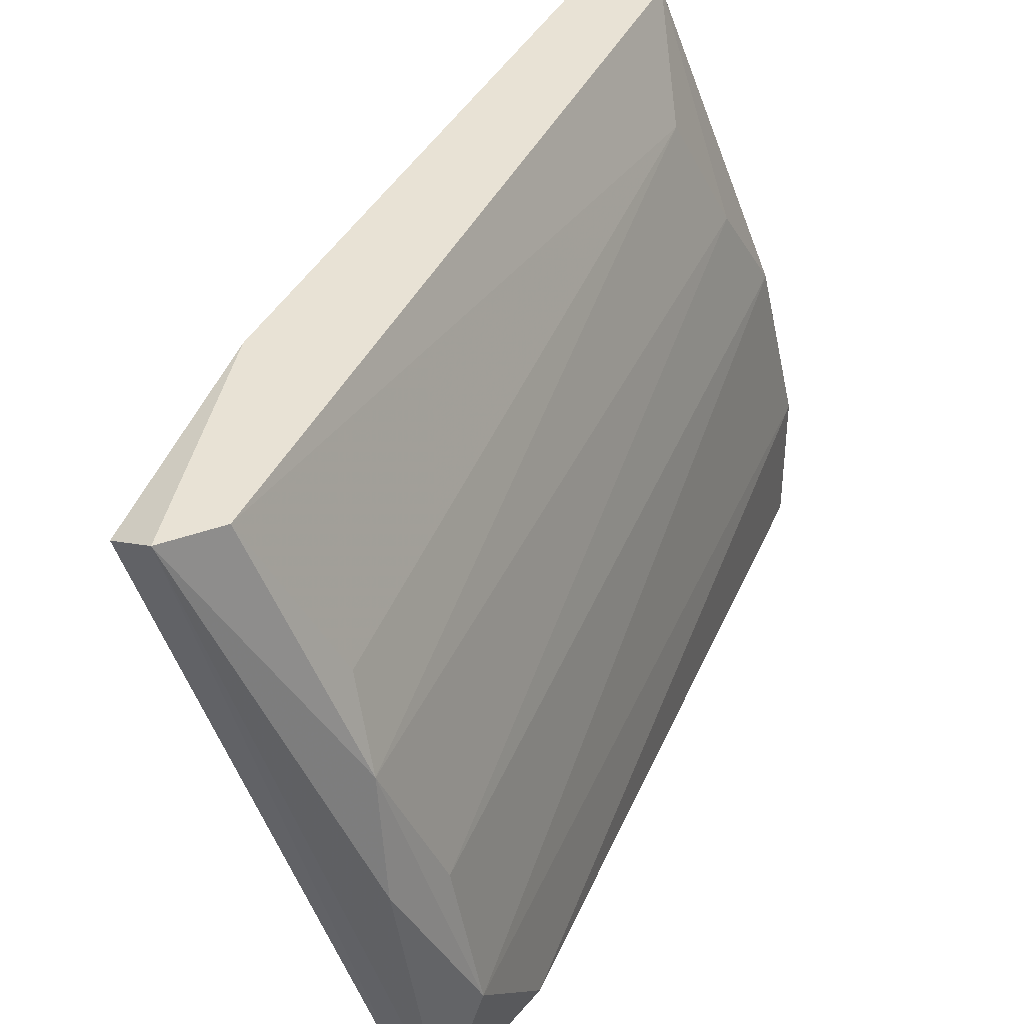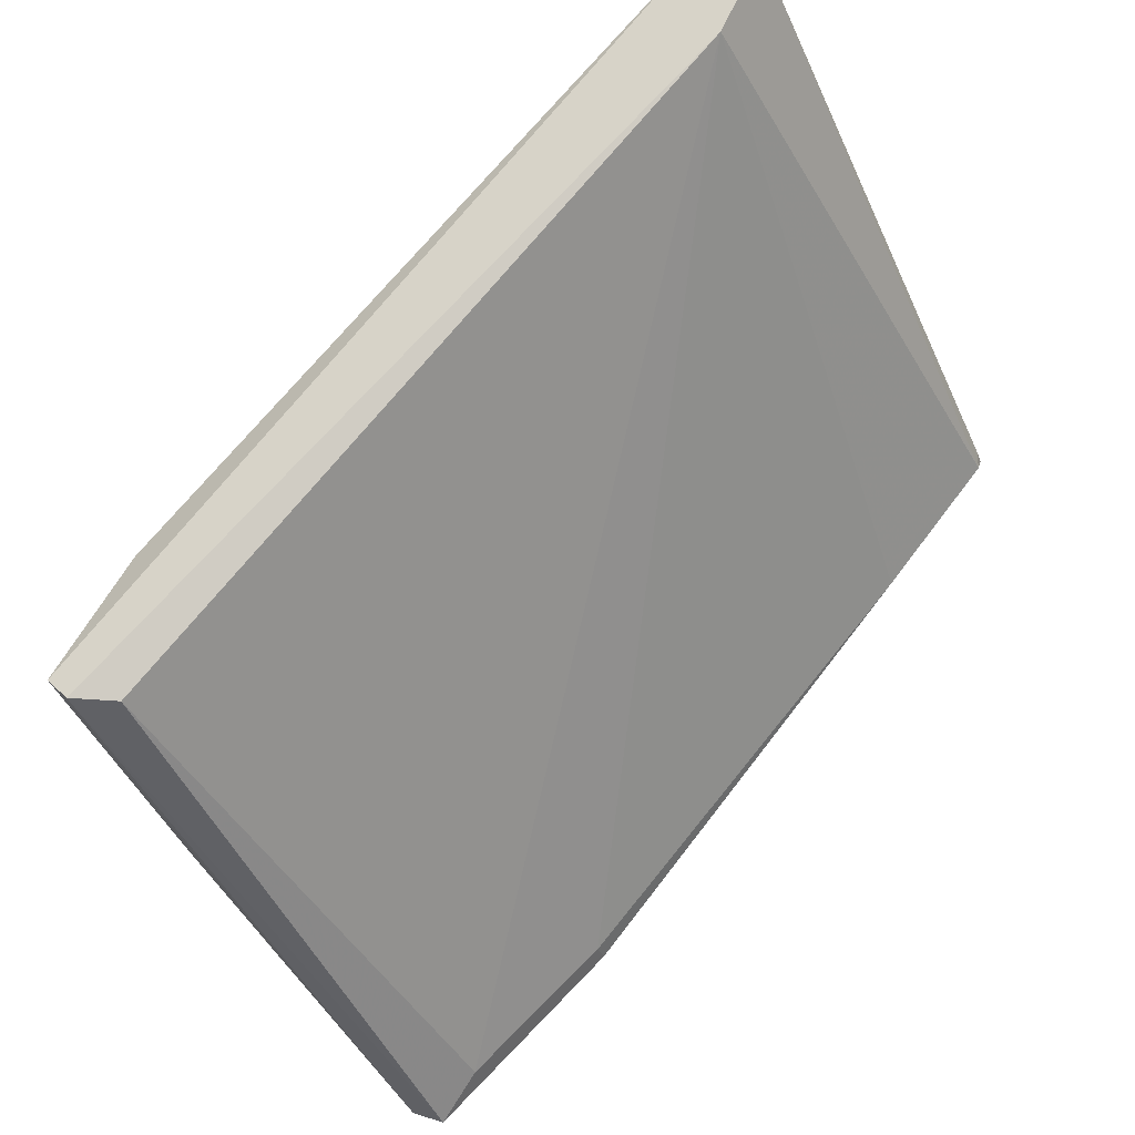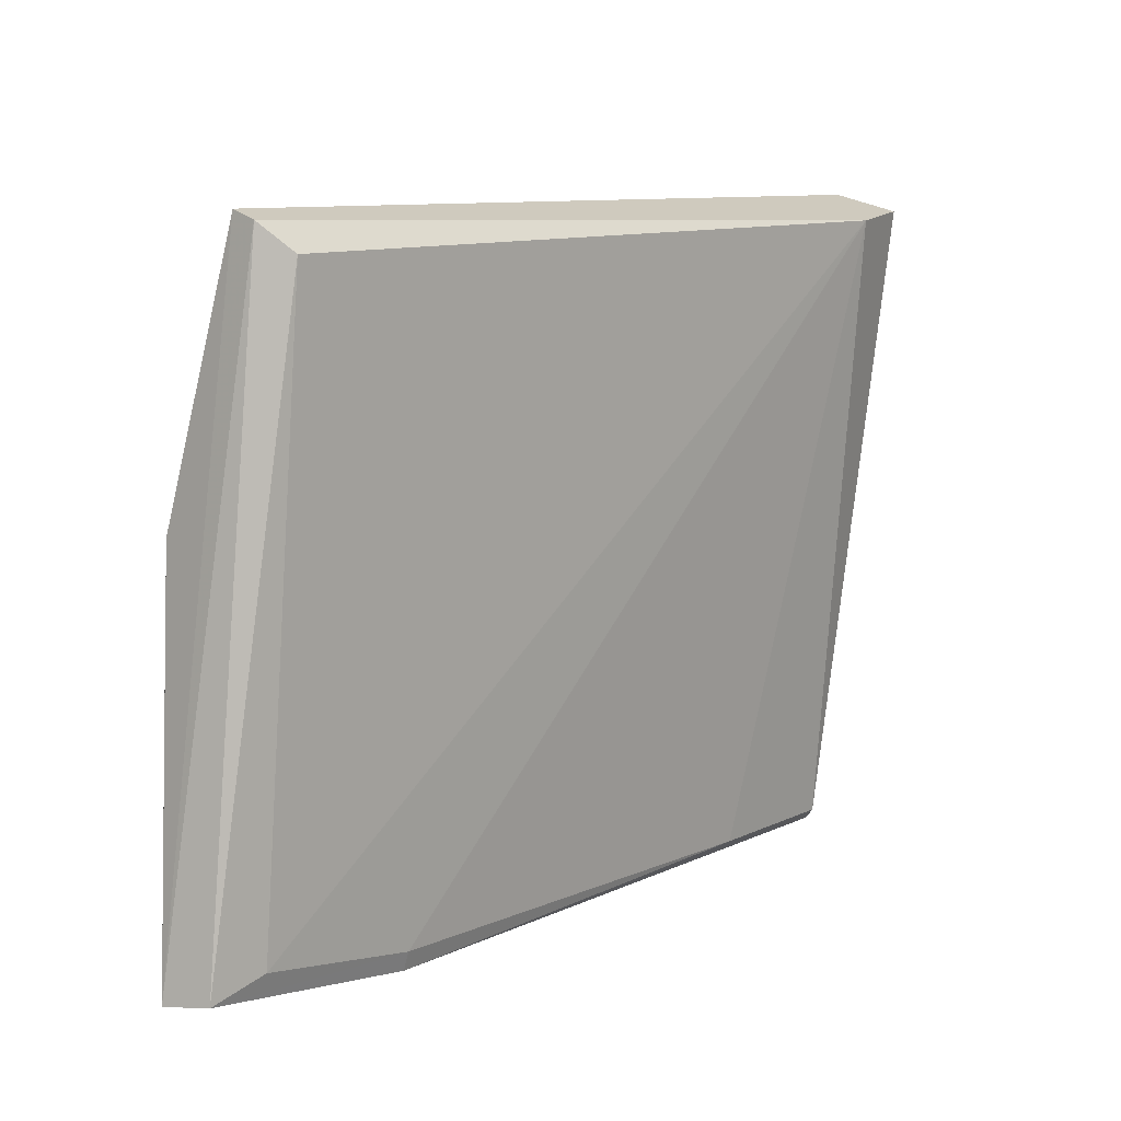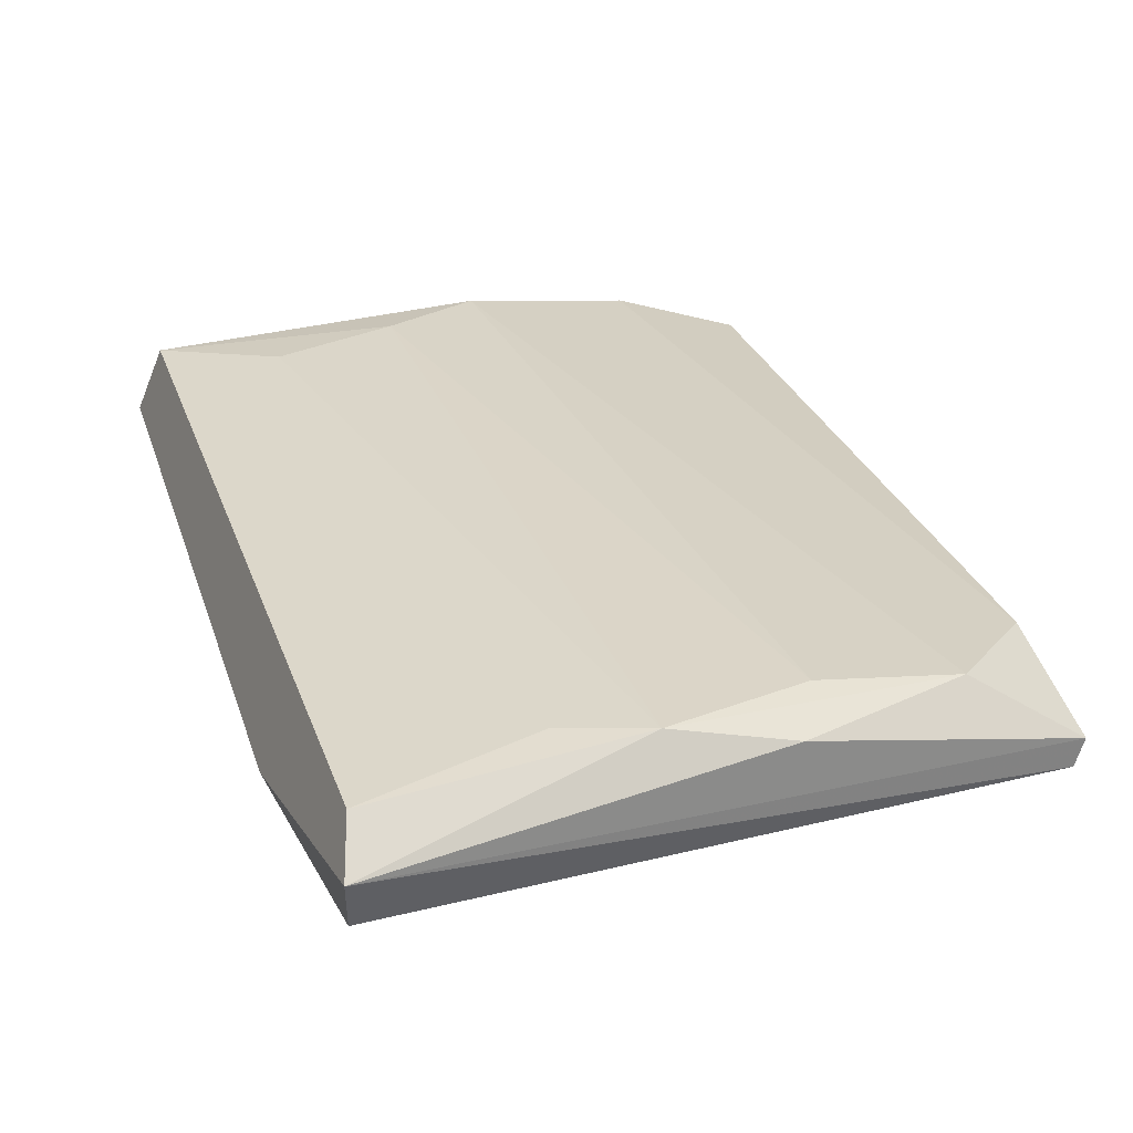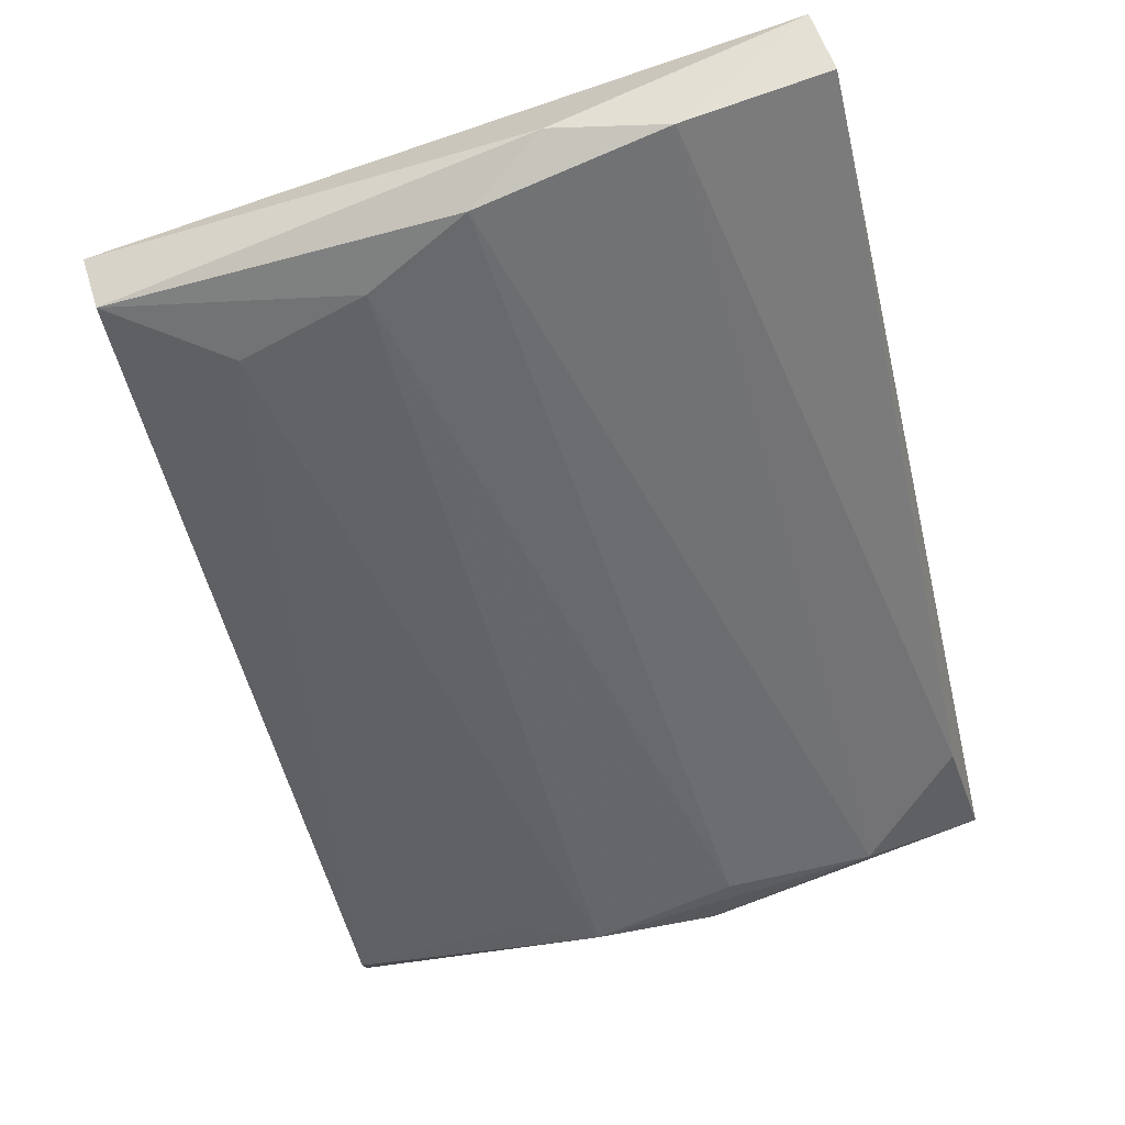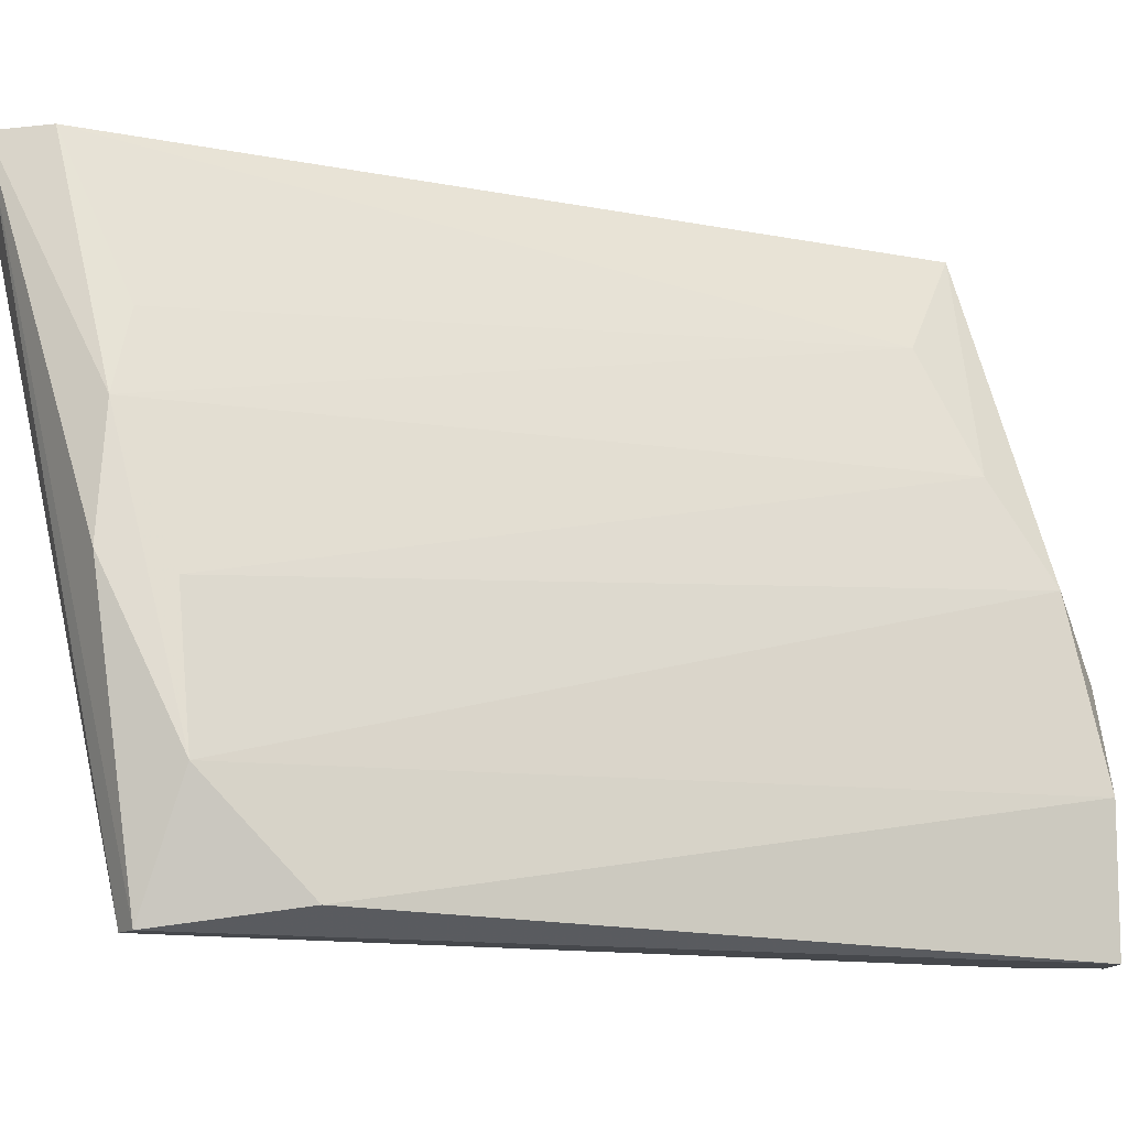
<metadata>
{"format":"obj","ext":"obj","renderer":"f3d","projection":"perspective","resolution":1024,"background":"white","views":[{"elev":40.8,"azim":-113.7,"up":"+Y"},{"elev":-30.2,"azim":18.7,"up":"+Z"},{"elev":-69.3,"azim":-13.1,"up":"+Z"},{"elev":-20.5,"azim":-116.4,"up":"+Z"},{"elev":78.4,"azim":-109.7,"up":"+Z"},{"elev":-11.2,"azim":-74.4,"up":"+Y"}]}
</metadata>
<code>
v 0.02086 0.006766 0.0278
v 0.02029 0.005325 0.02809
v 0.02029 0.007917 0.02752
v 0.02029 0.003307 0.02809
v 0.02 0.009357 0.02665
v 0.02 0.01109 0.02579
v 0.01366 0.01224 0.01599
v 0.01309 0.01253 0.01715
v 0.01309 0.01253 0.01628
v 0.01222 0.007053 0.01916
v 0.01222 0.009068 0.0183
v 0.01222 0.003307 0.01859
v 0.02115 0.01253 0.02608
v 0.02115 0.003307 0.0278
v 0.01597 0.01253 0.0183
v 0.01597 0.01224 0.0183
v 0.02058 0.003307 0.02665
v 0.02058 0.01224 0.02348
v 0.01424 0.01195 0.01657
v 0.0128 0.01022 0.0183
v 0.0128 0.003596 0.01859
v 0.0128 0.003596 0.0206
v 0.01193 0.005037 0.01945
v 0.01193 0.003307 0.01887
v 0.01193 0.007342 0.0183
v 0.02202 0.01253 0.0255
v 0.02202 0.01224 0.02521
v 0.02202 0.01224 0.0255
f 3 2 1
f 2 14 1
f 13 3 1
f 26 13 1
f 14 26 1
f 3 23 2
f 4 14 2
f 22 4 2
f 23 22 2
f 10 3 5
f 3 13 5
f 23 3 10
f 4 17 14
f 17 4 24
f 24 4 22
f 6 11 5
f 13 6 5
f 11 10 5
f 13 8 6
f 8 20 6
f 20 11 6
f 9 7 12
f 7 9 15
f 7 21 12
f 16 7 15
f 19 7 16
f 21 7 19
f 11 8 9
f 8 26 9
f 20 8 11
f 13 26 8
f 11 9 25
f 24 9 12
f 9 26 15
f 9 24 25
f 11 23 10
f 23 11 25
f 21 17 12
f 17 24 12
f 14 17 27
f 28 26 14
f 28 14 27
f 18 16 15
f 26 18 15
f 18 17 16
f 17 19 16
f 17 18 27
f 17 21 19
f 18 26 27
f 23 24 22
f 24 23 25
f 26 28 27

</code>
